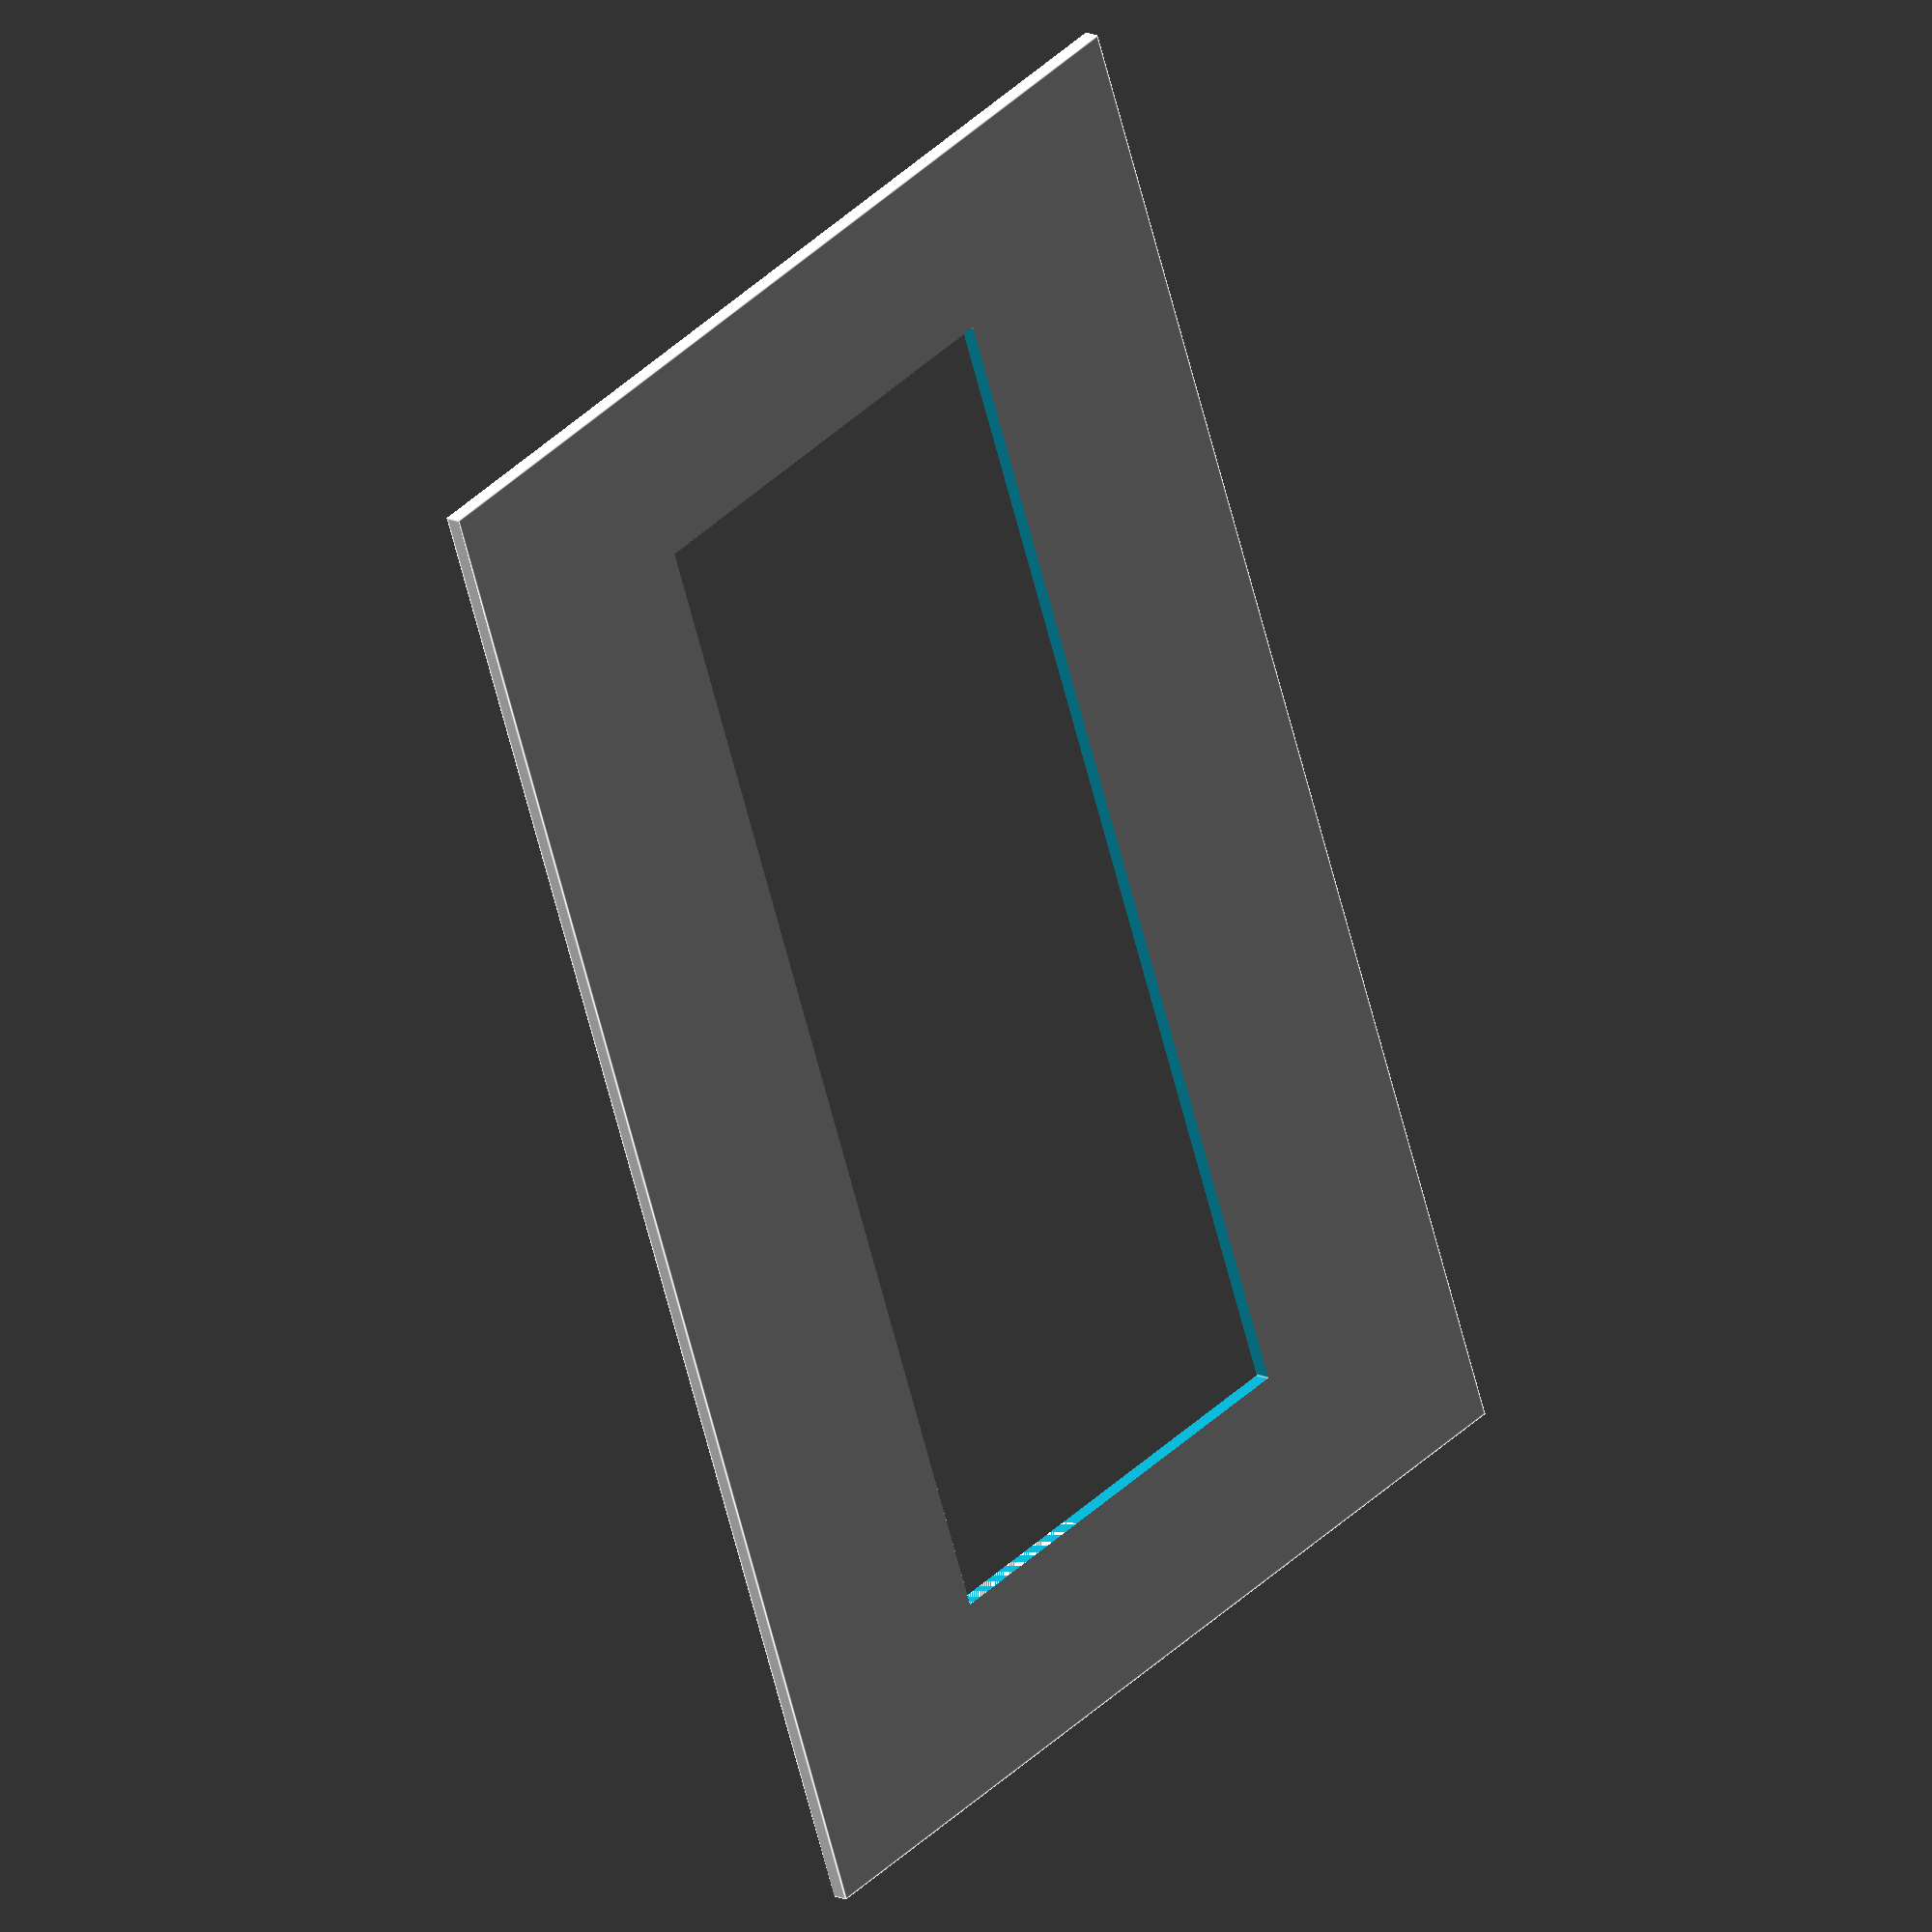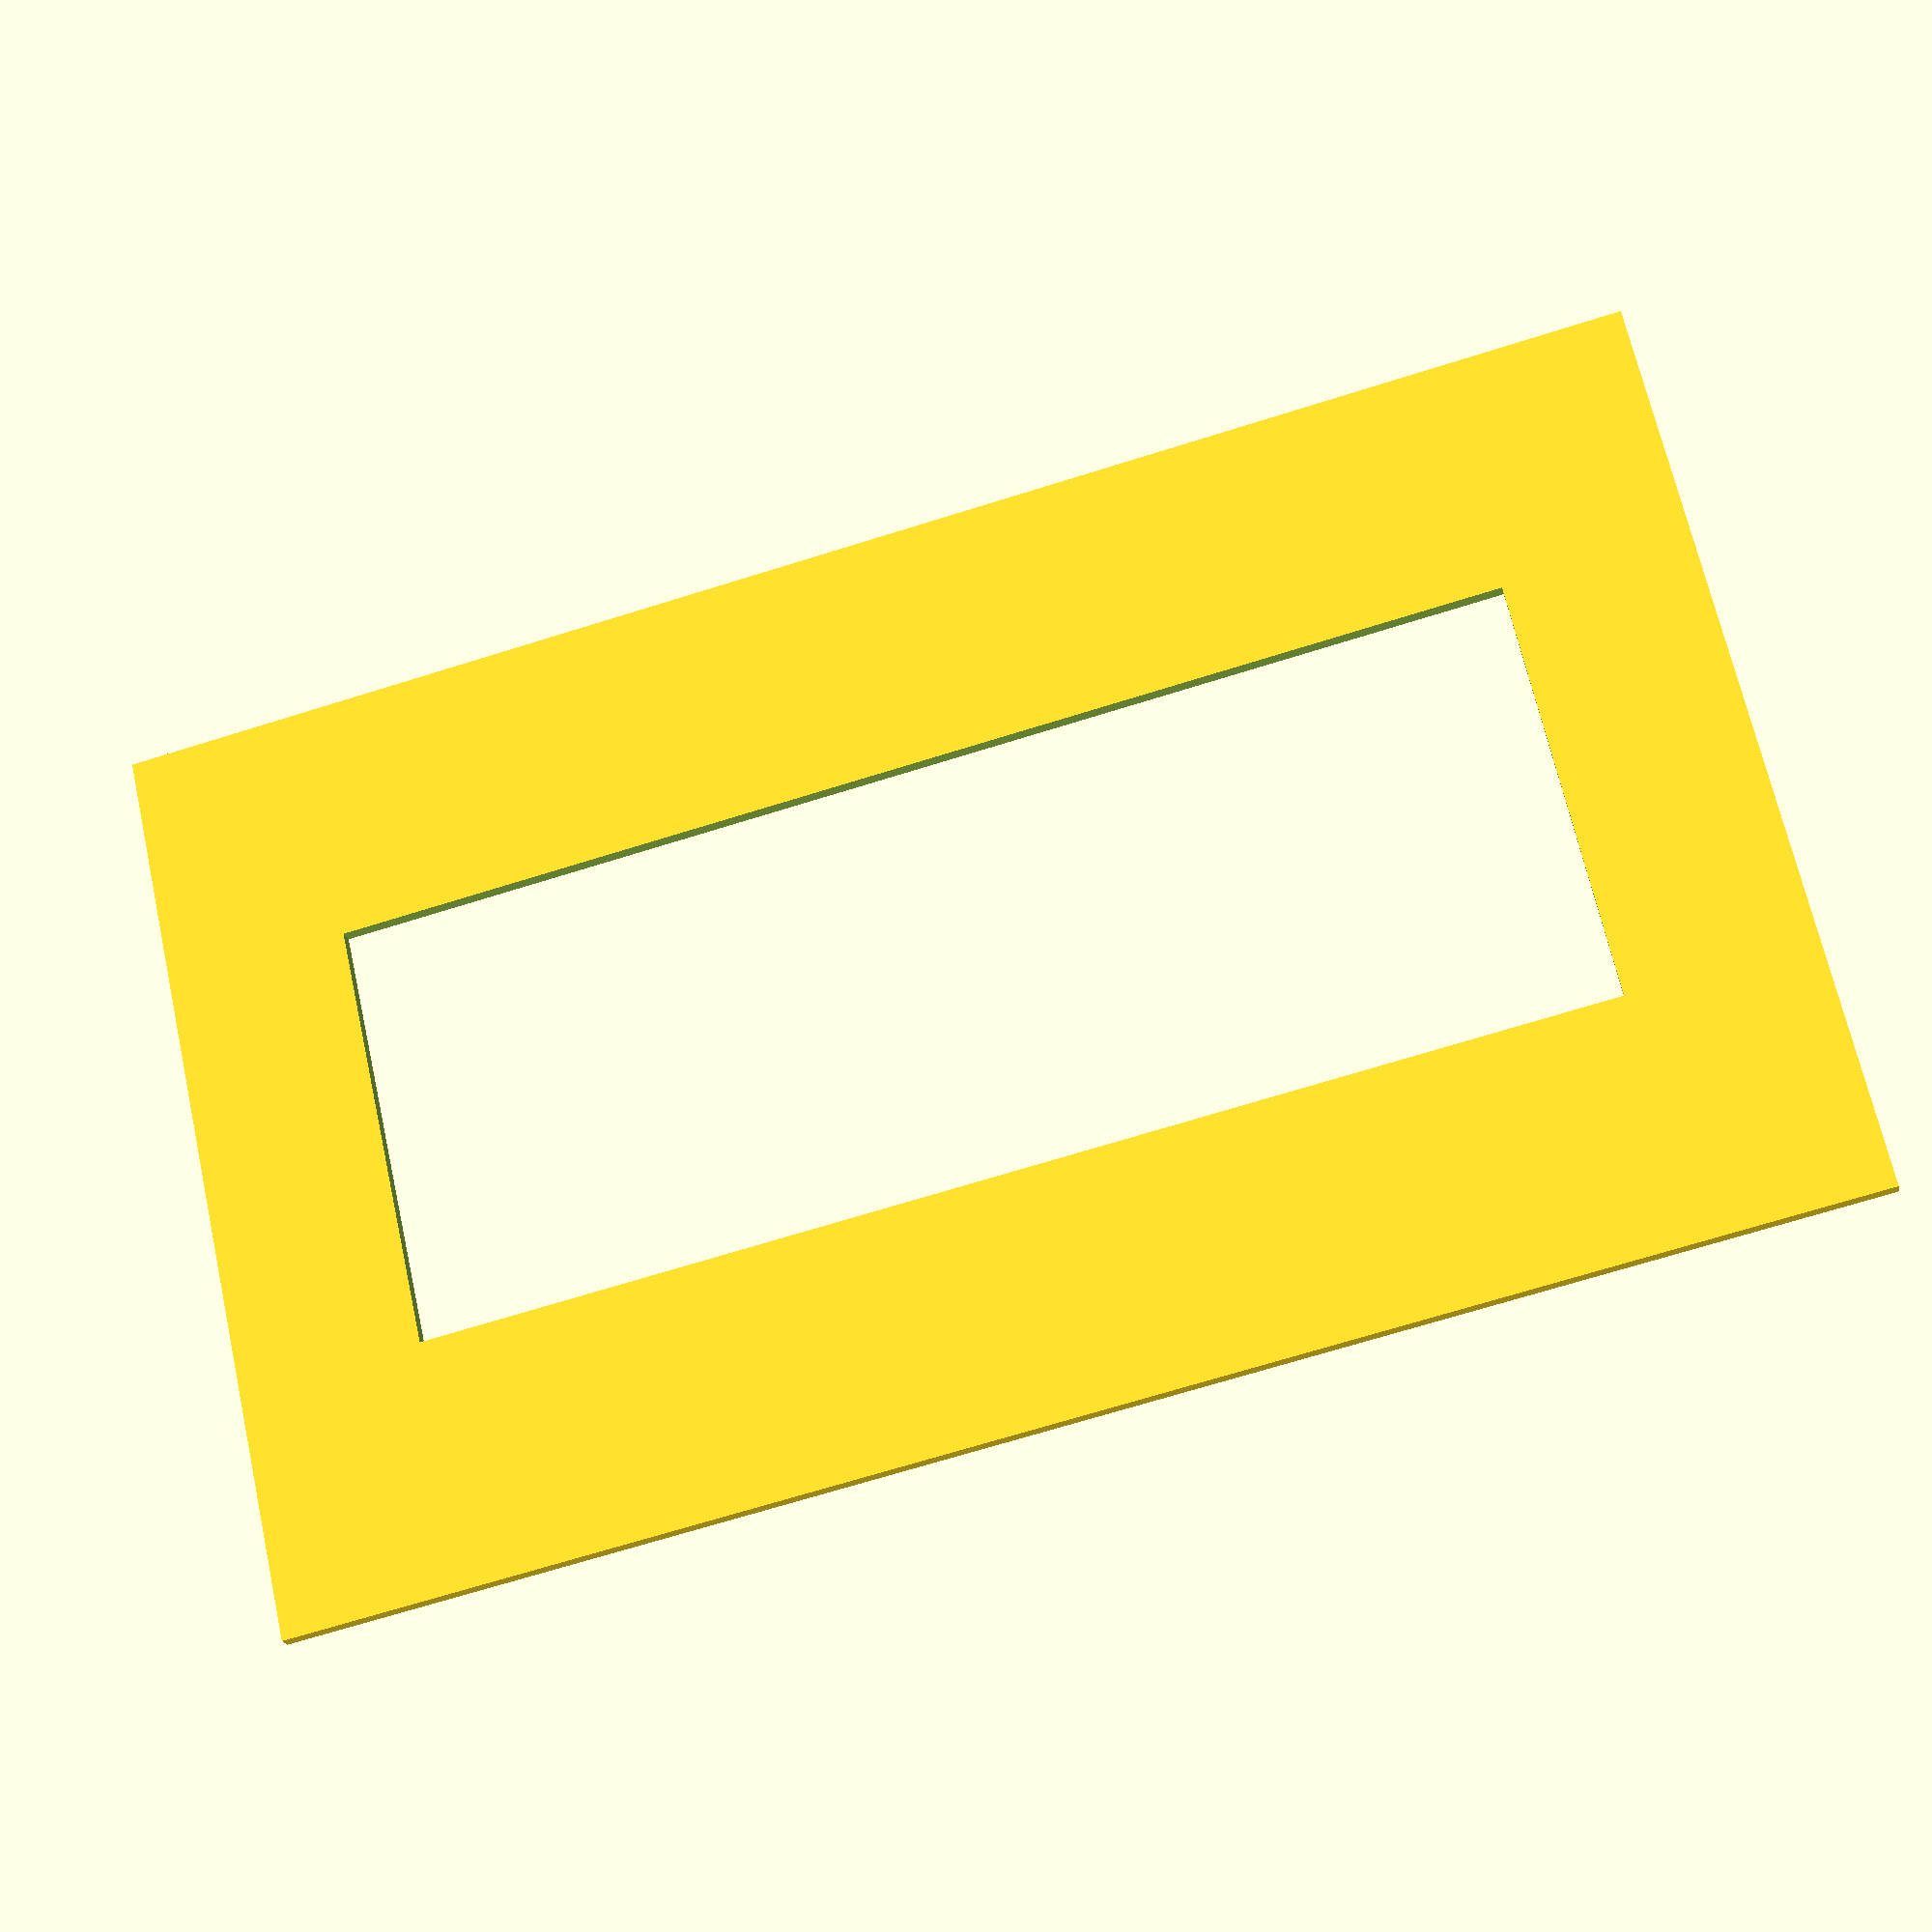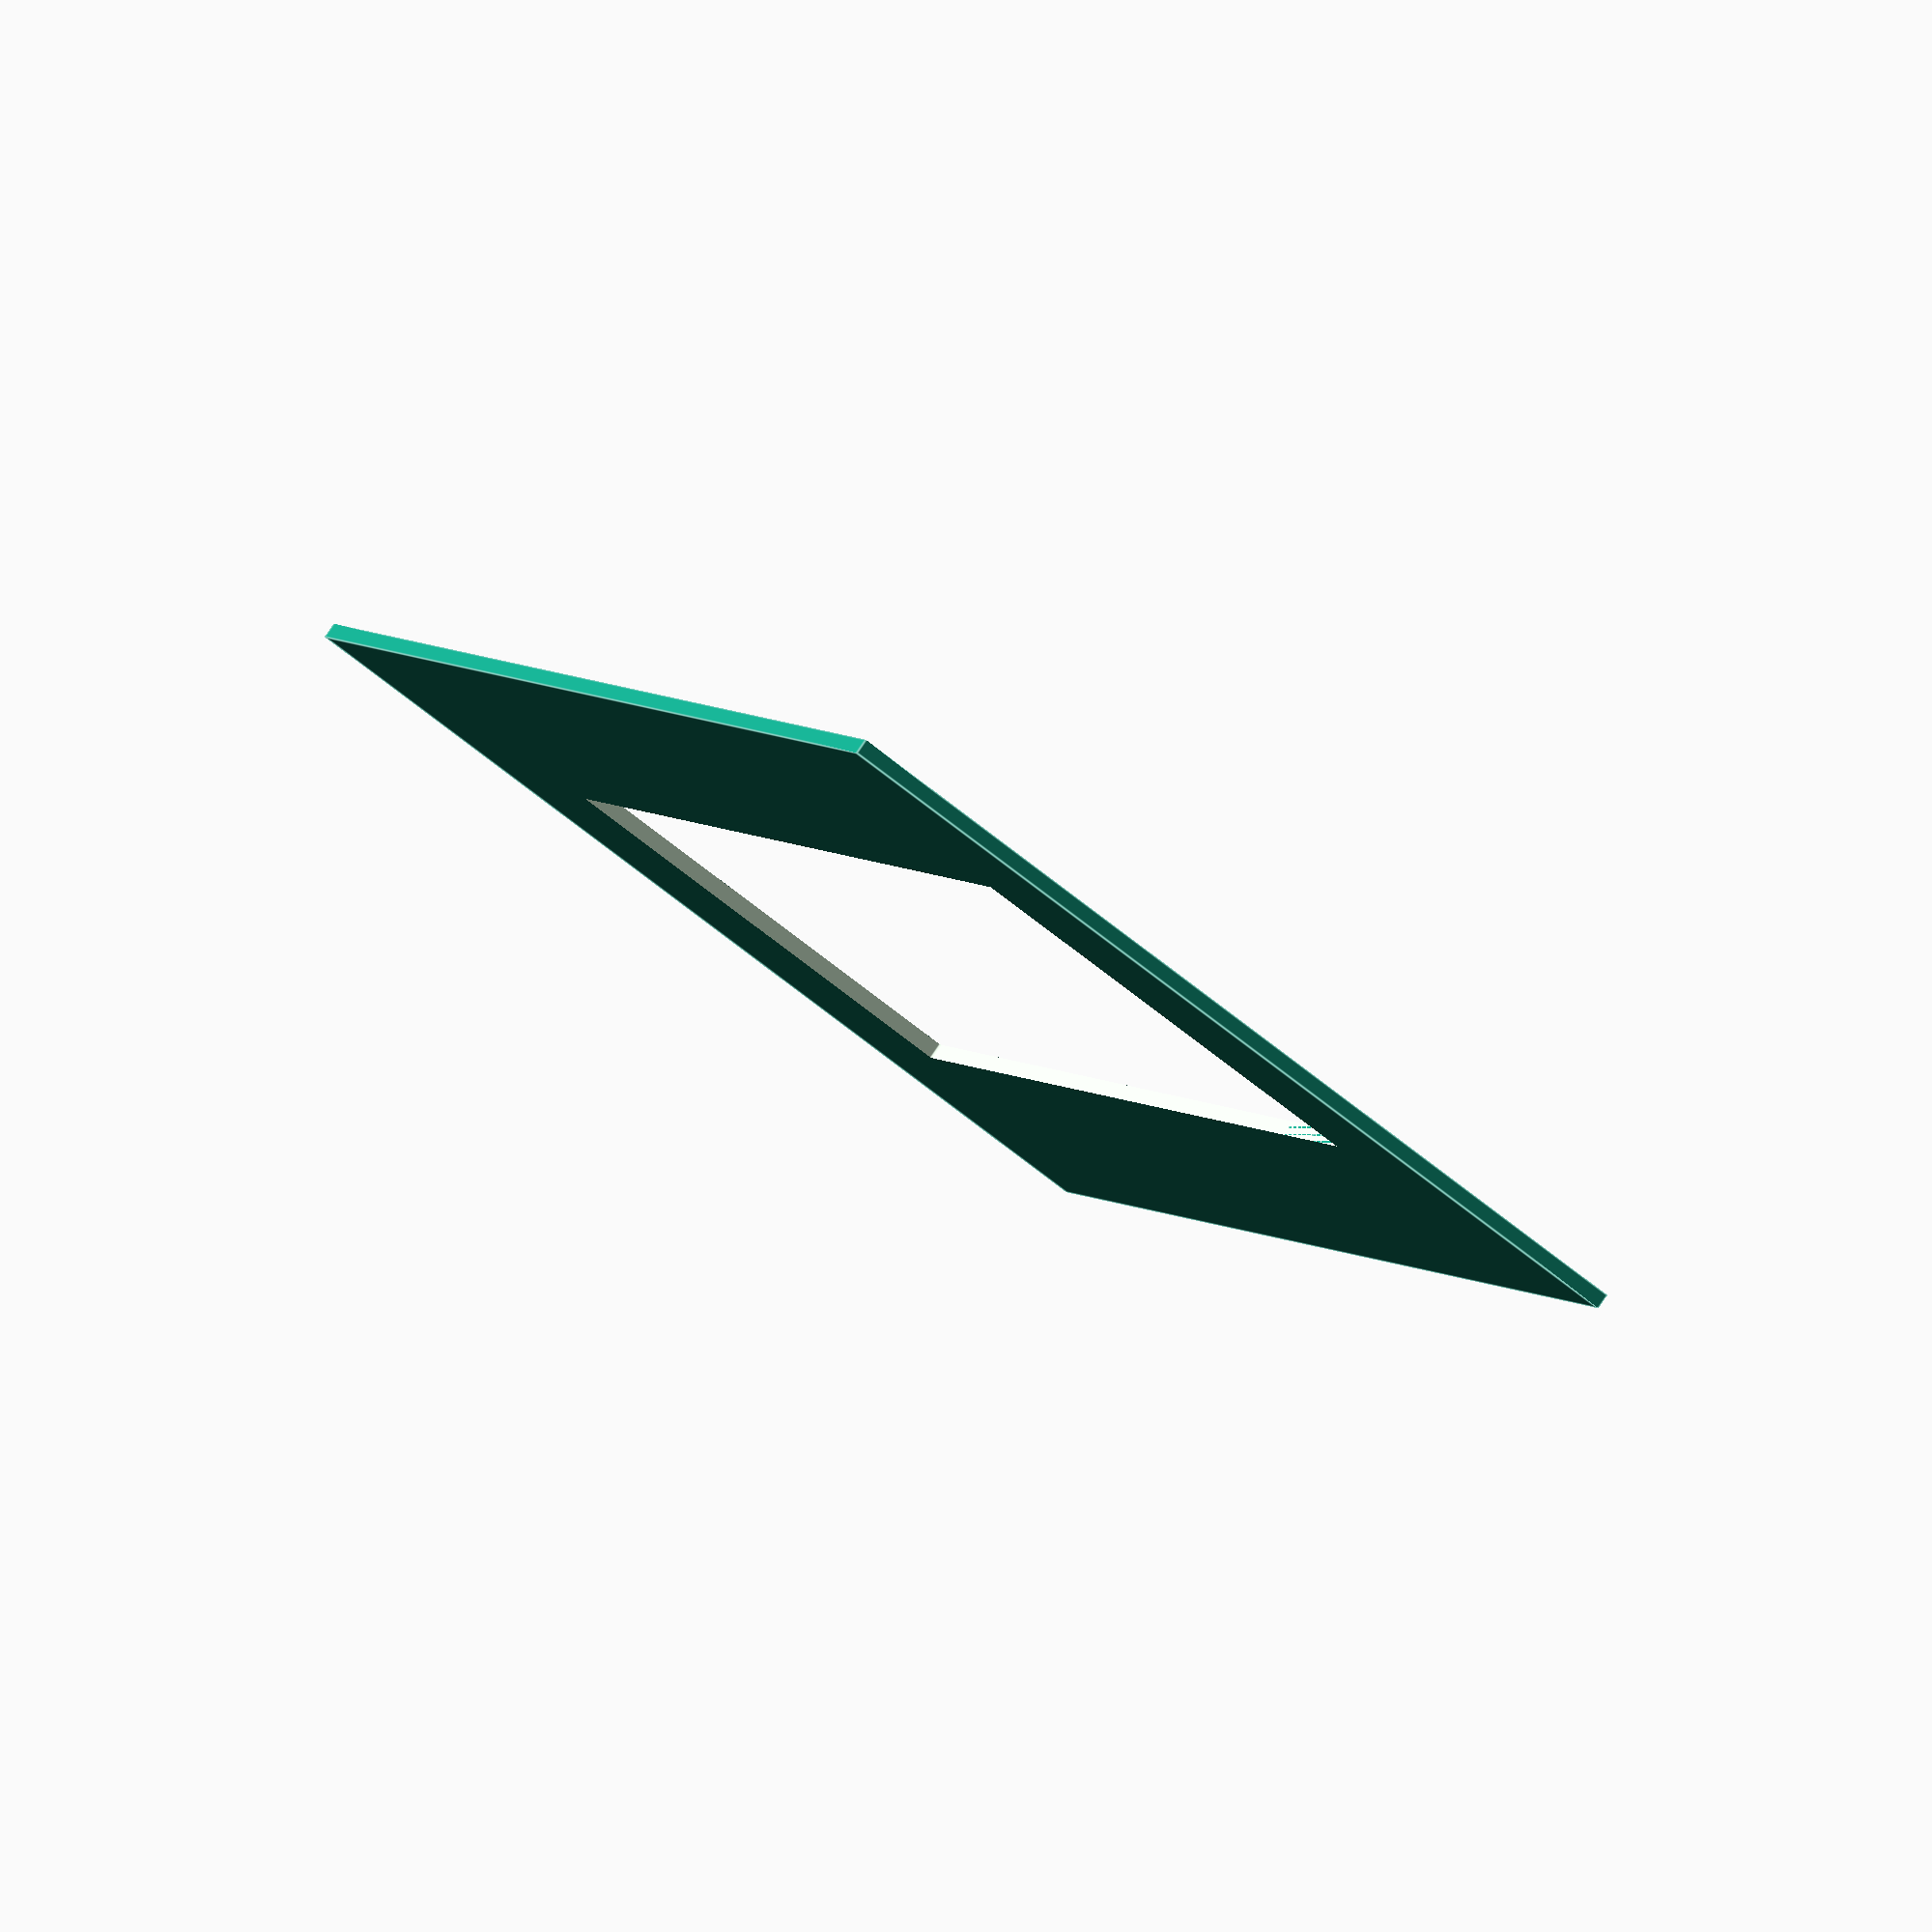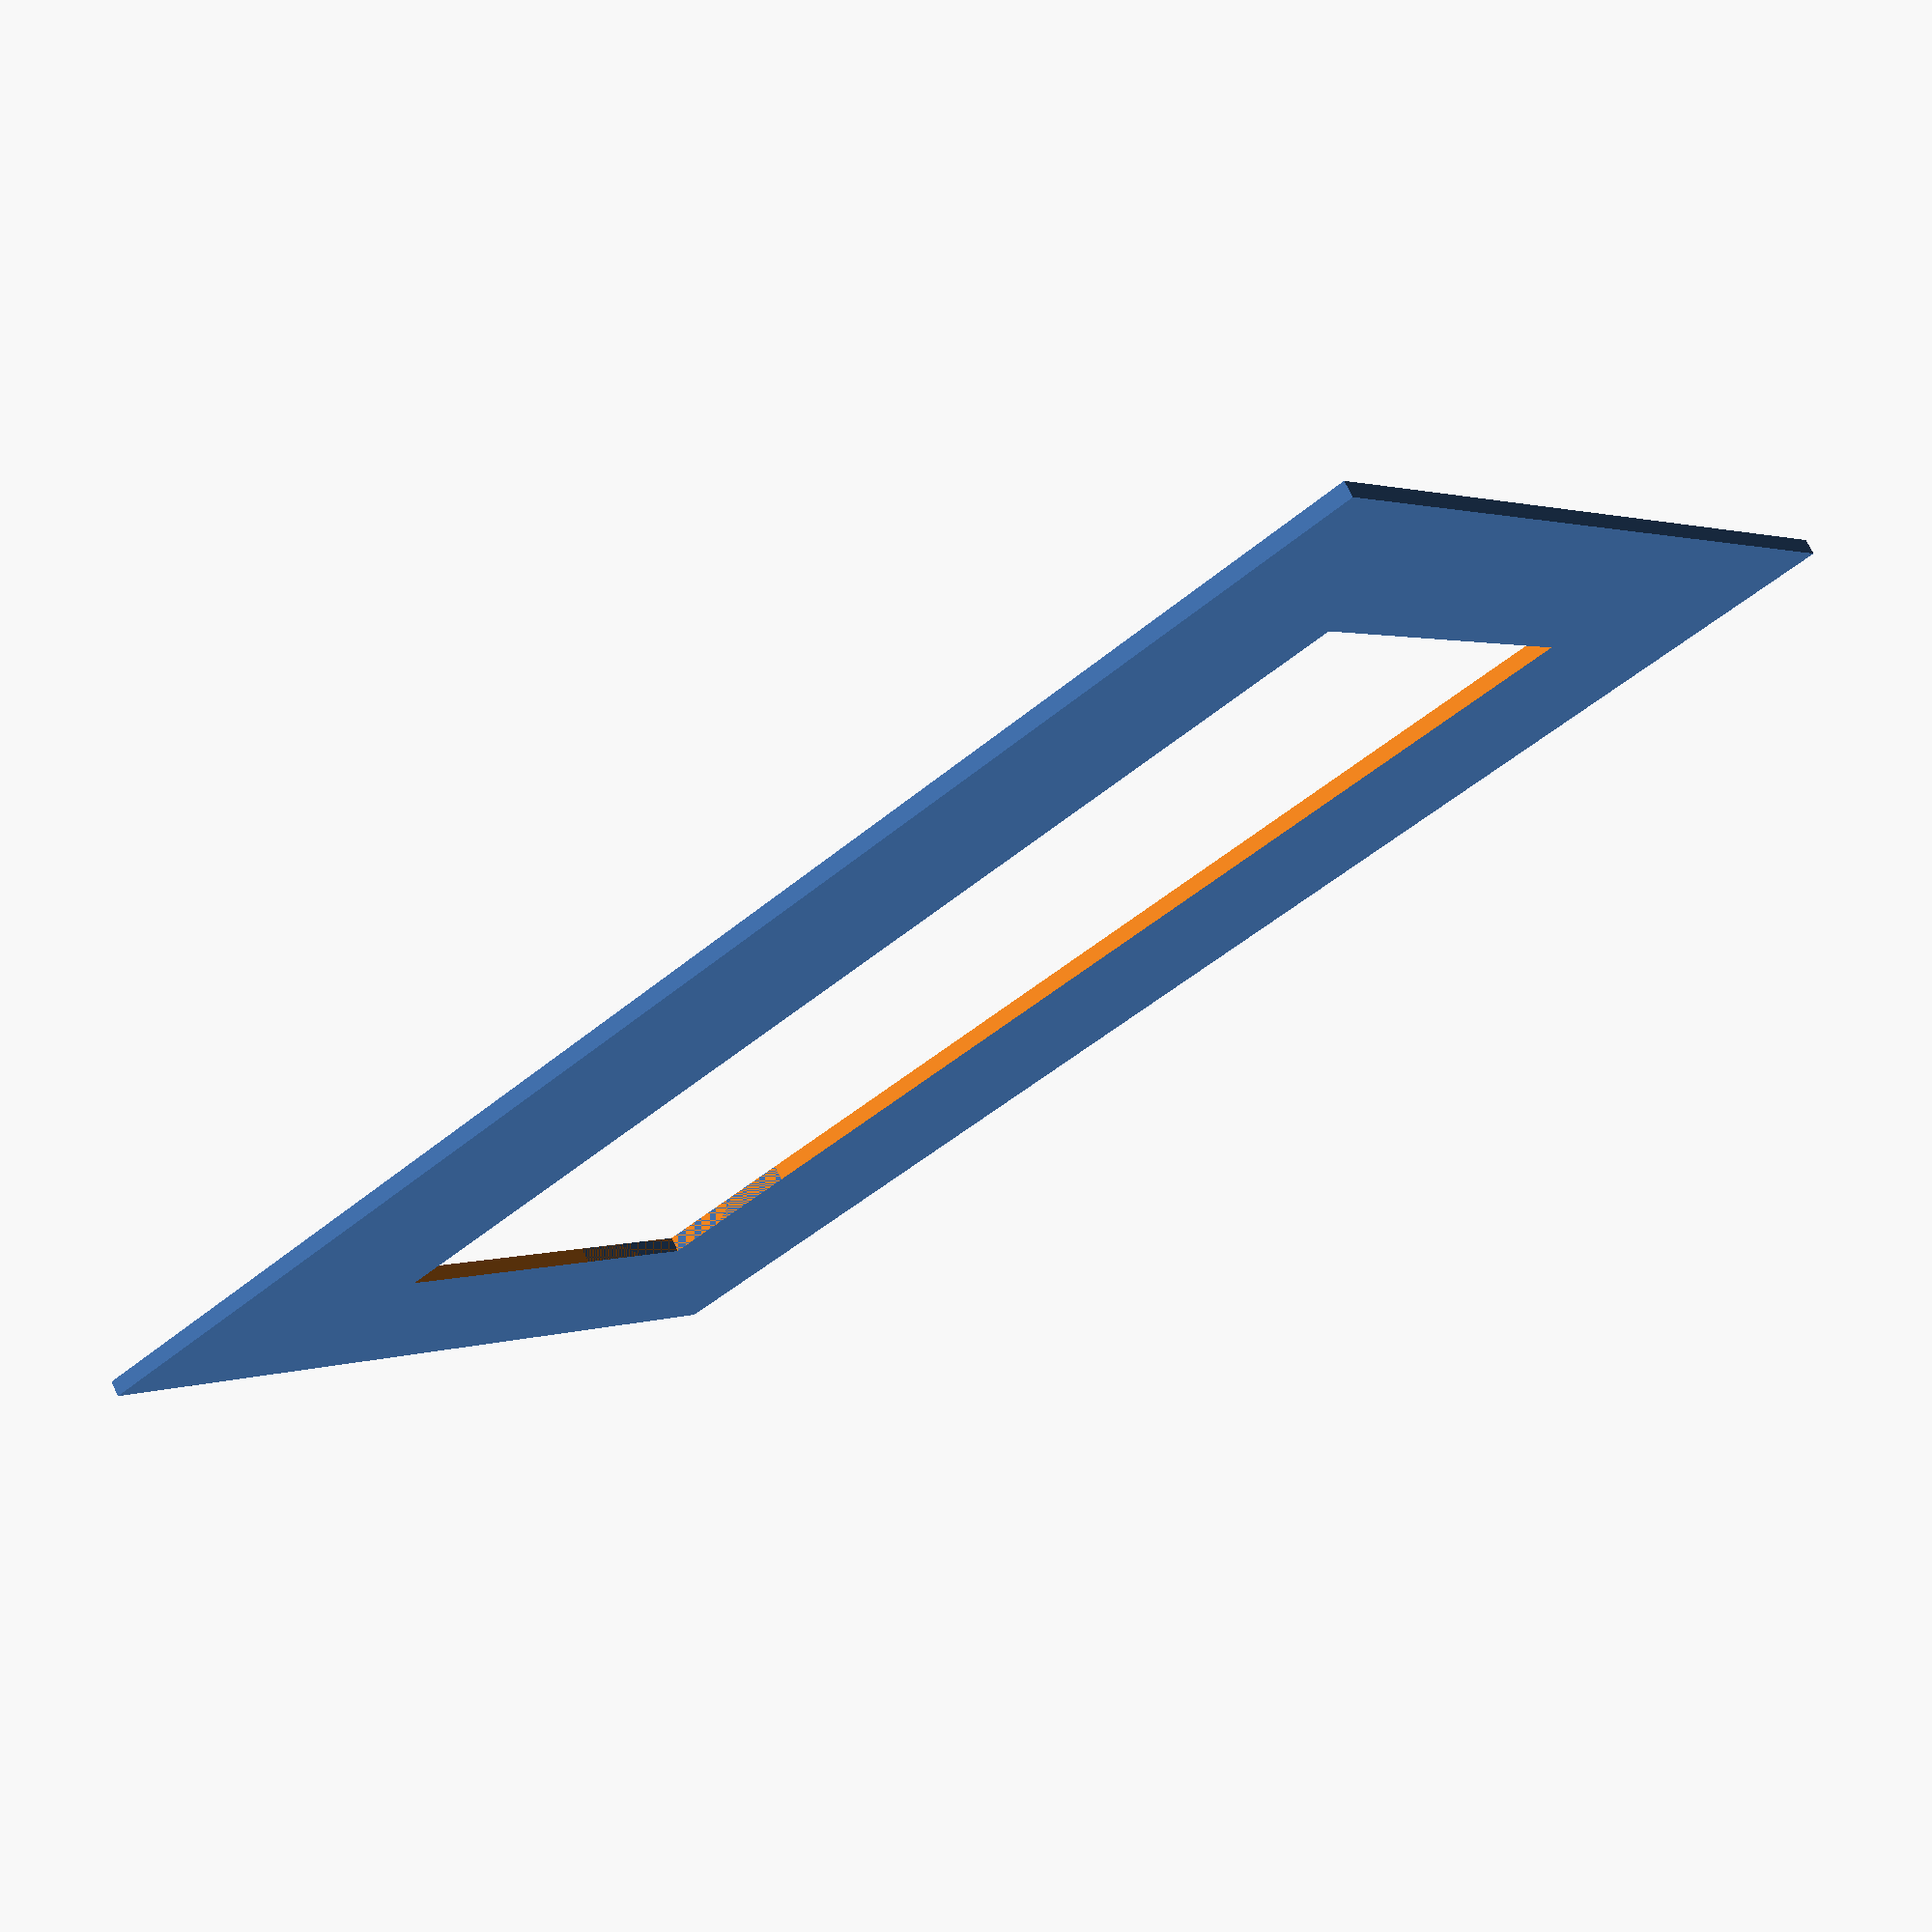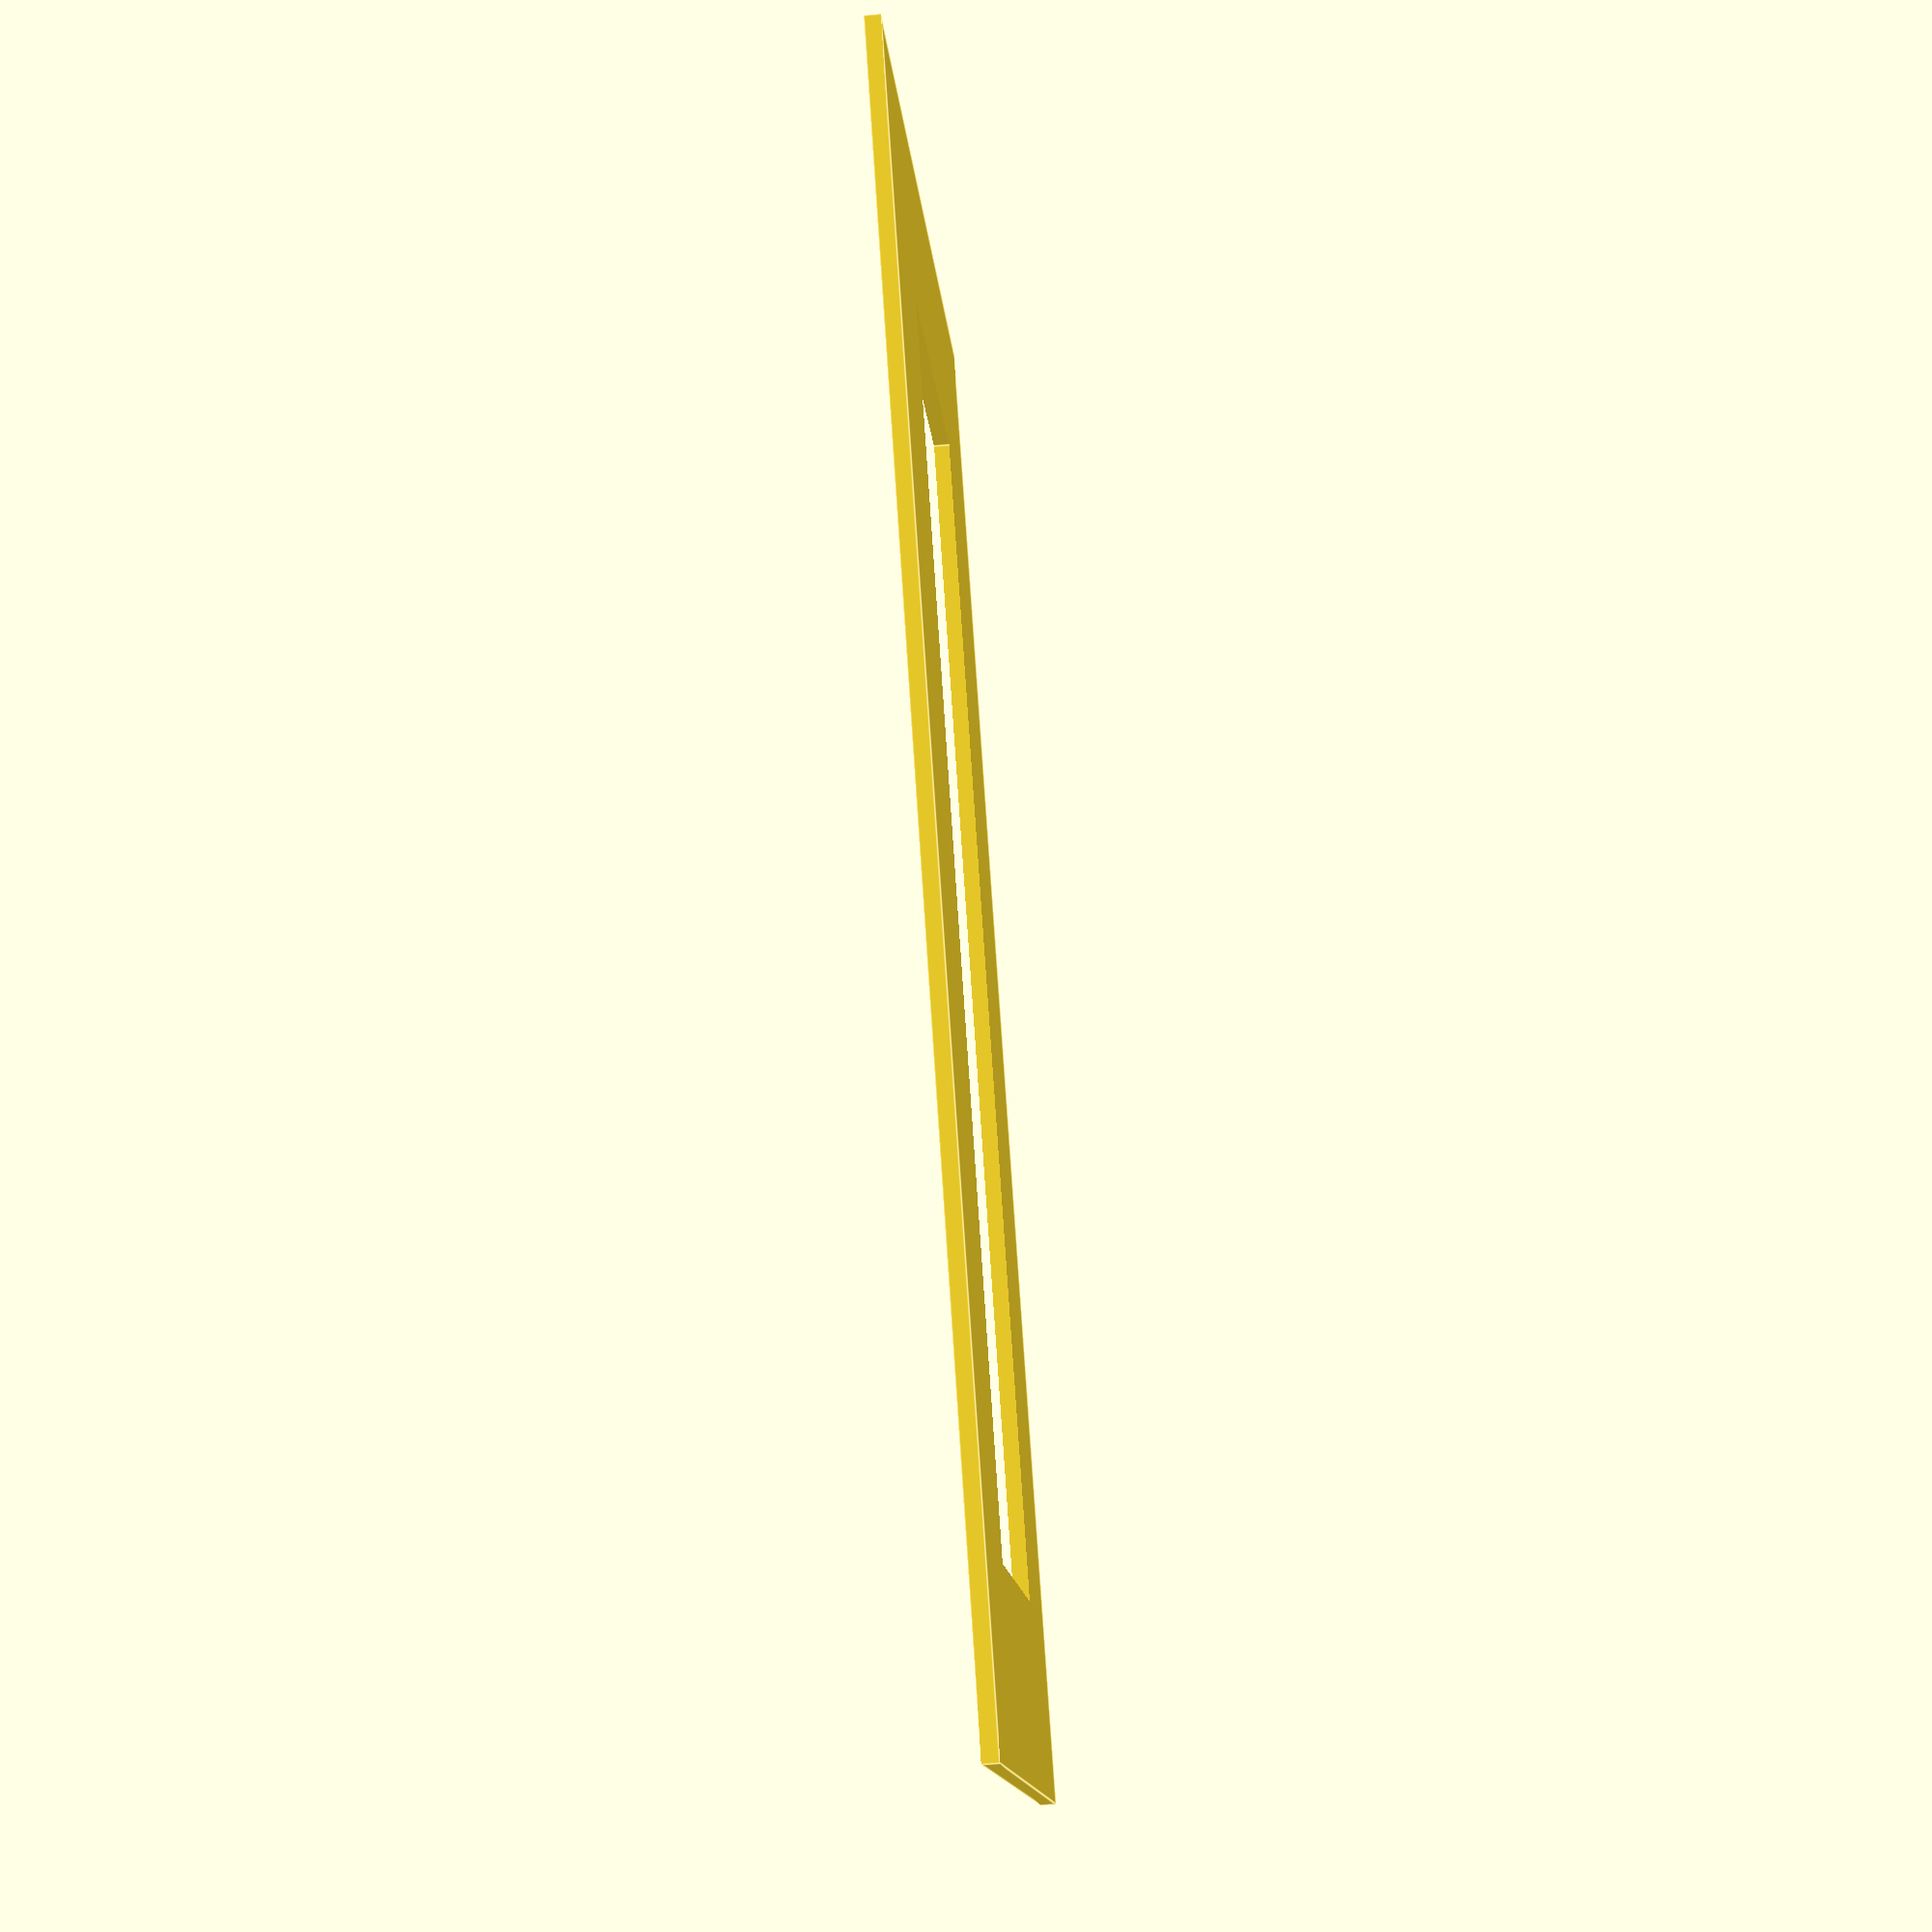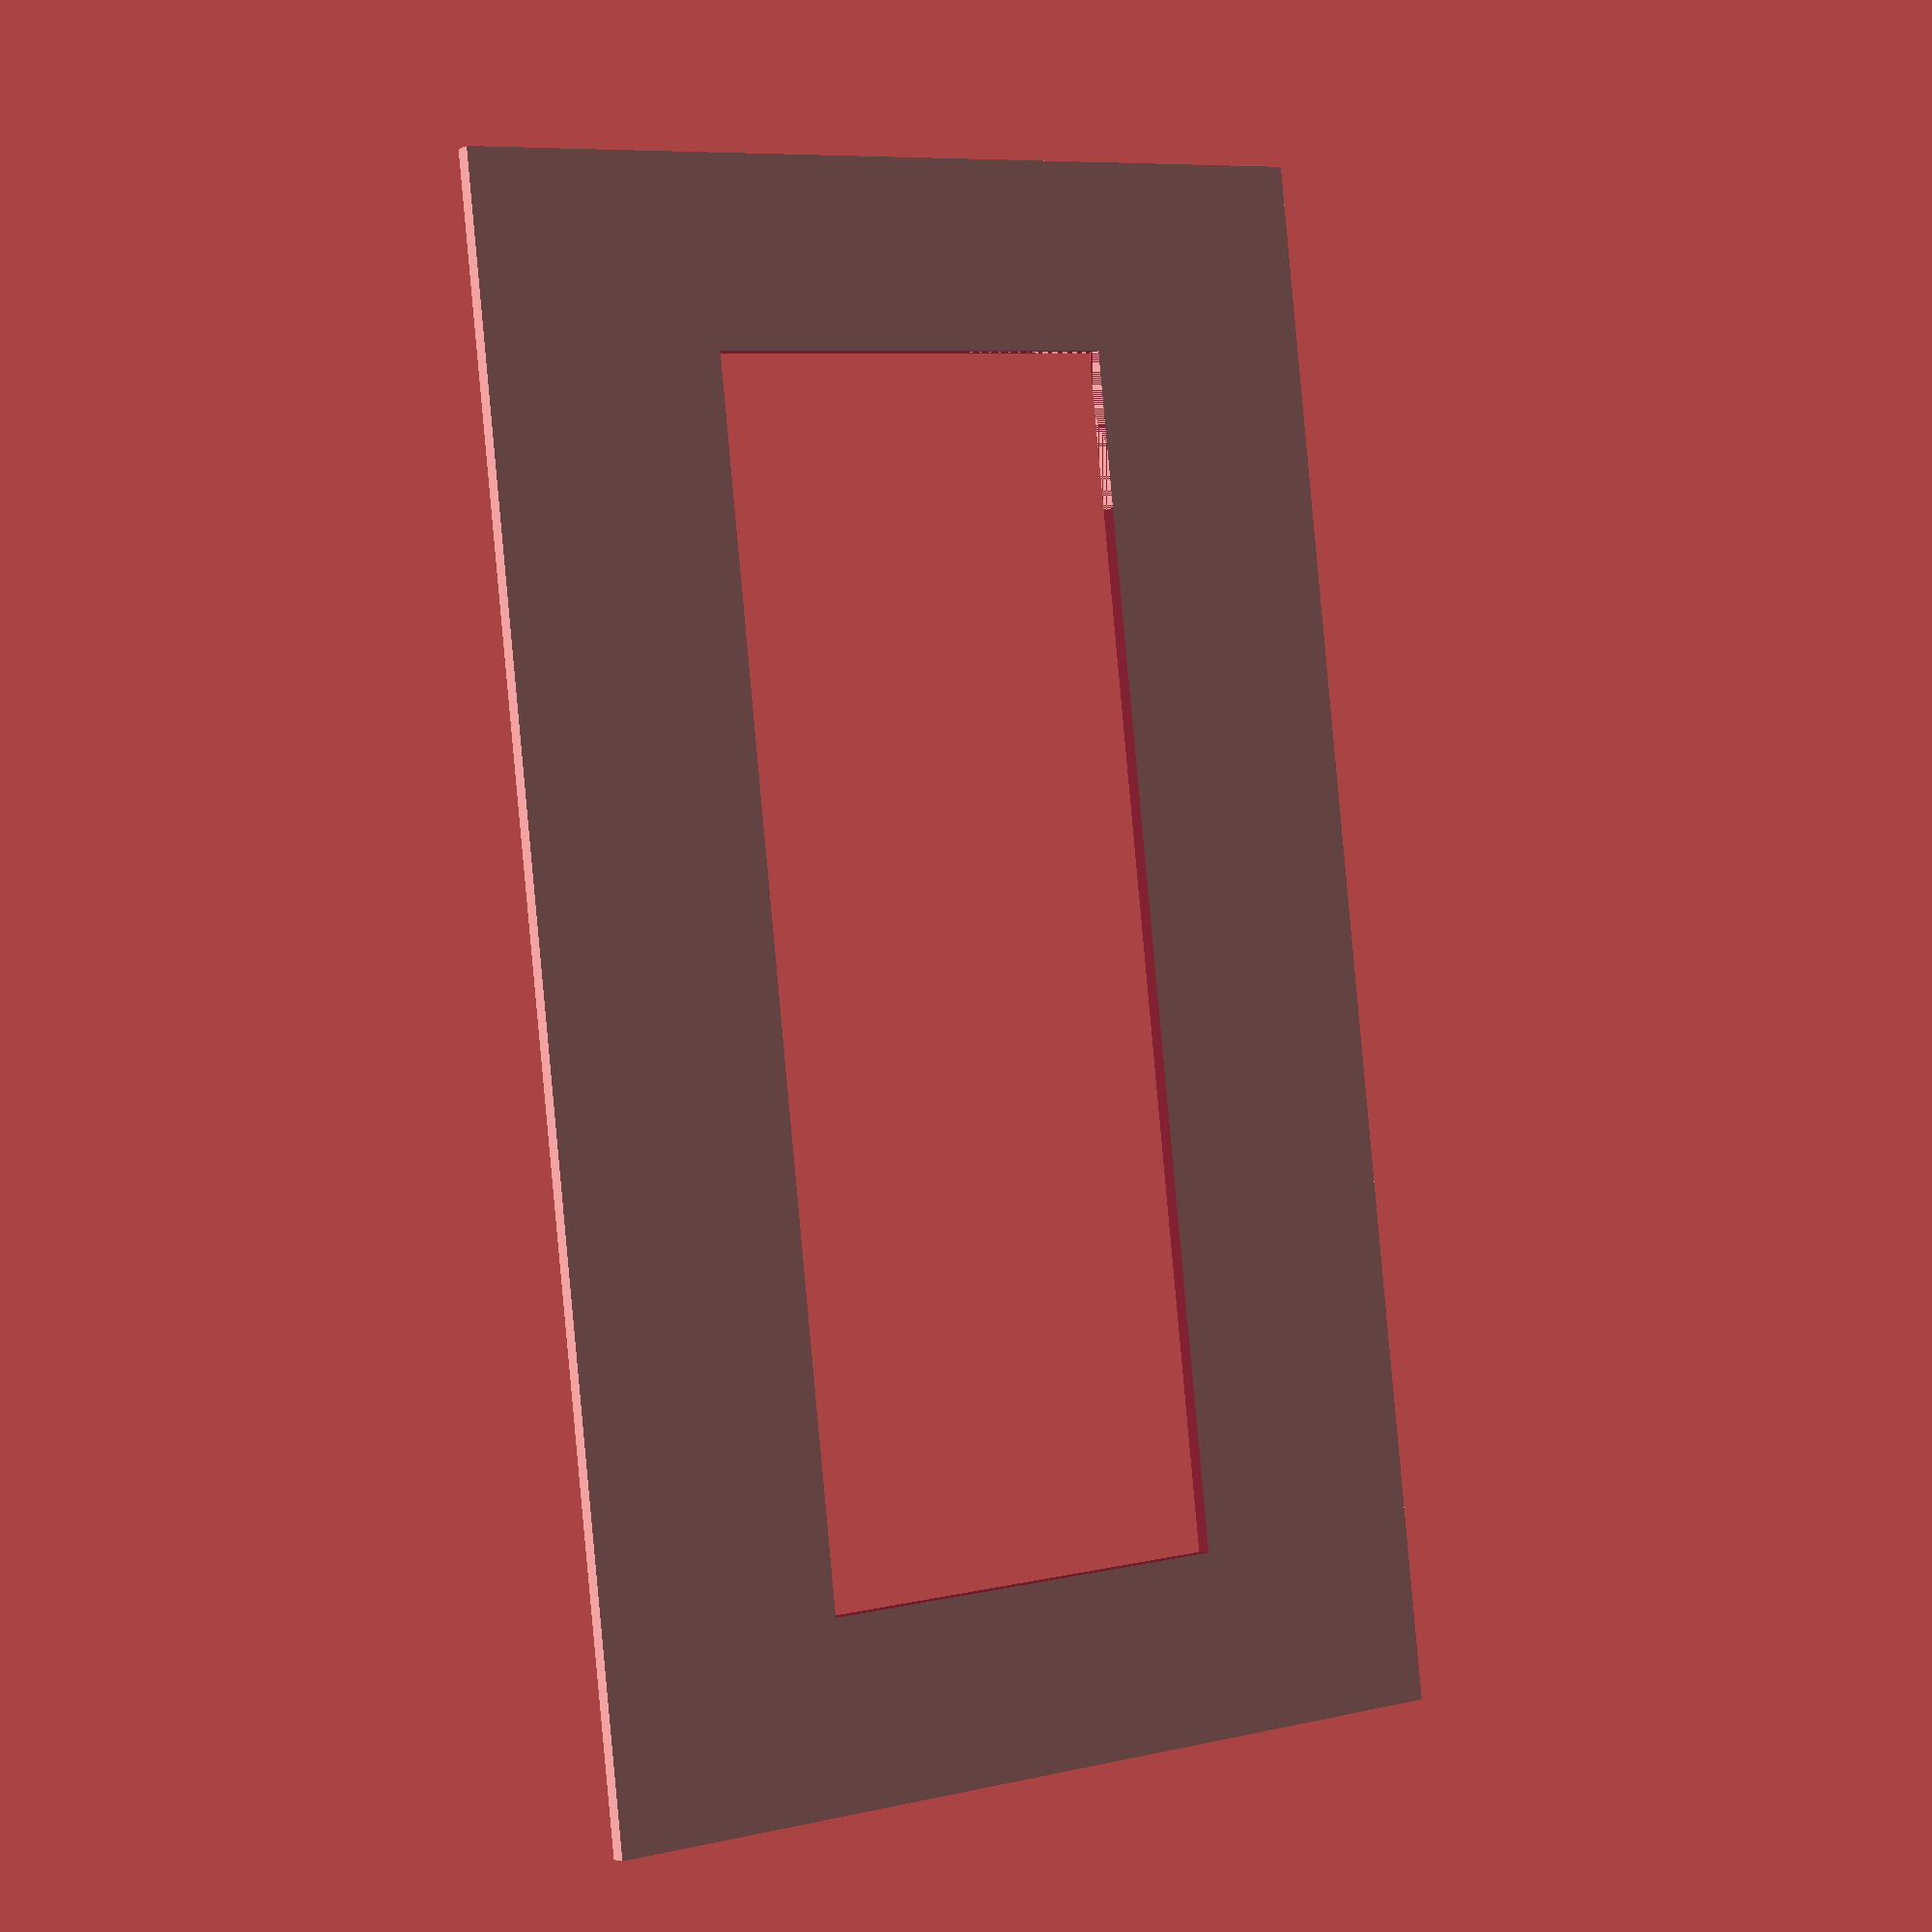
<openscad>
// Holder for Ormerod sensor board

module wedge(x,y,z)
{
	polyhedron(
		points=[[0,0,0],[x,0,0],[0,y,0],[0,0,z],[x,0,z],[0,y,z]],
		triangles=[[0,2,1],[3,4,5],[0,1,3],[1,4,3],[1,2,4],[2,5,4],[0,3,2],[5,2,3]]
	);
}

//wedge(10,10,3);

difference()
{
	cube([100,60,1]);
	translate([12,16,-1])
	{
		difference()
		{	
			cube([76.2,28,3]);
			translate([0,0,-1]) wedge(10,10,5);
		}
	}
}

</openscad>
<views>
elev=165.6 azim=110.0 roll=45.7 proj=o view=edges
elev=20.5 azim=12.8 roll=192.2 proj=p view=solid
elev=99.2 azim=246.7 roll=326.0 proj=o view=edges
elev=106.6 azim=143.0 roll=205.8 proj=p view=solid
elev=56.5 azim=314.5 roll=95.5 proj=p view=edges
elev=183.9 azim=276.3 roll=33.9 proj=p view=wireframe
</views>
